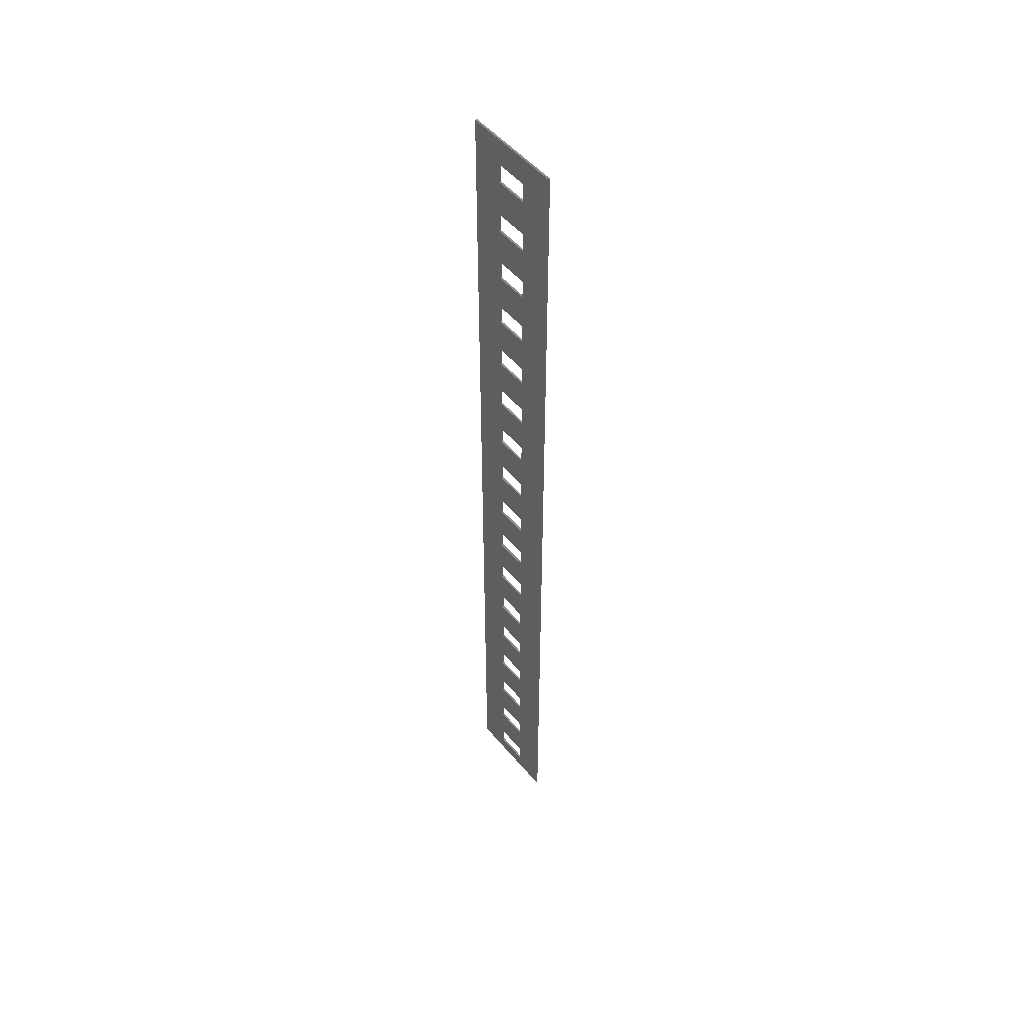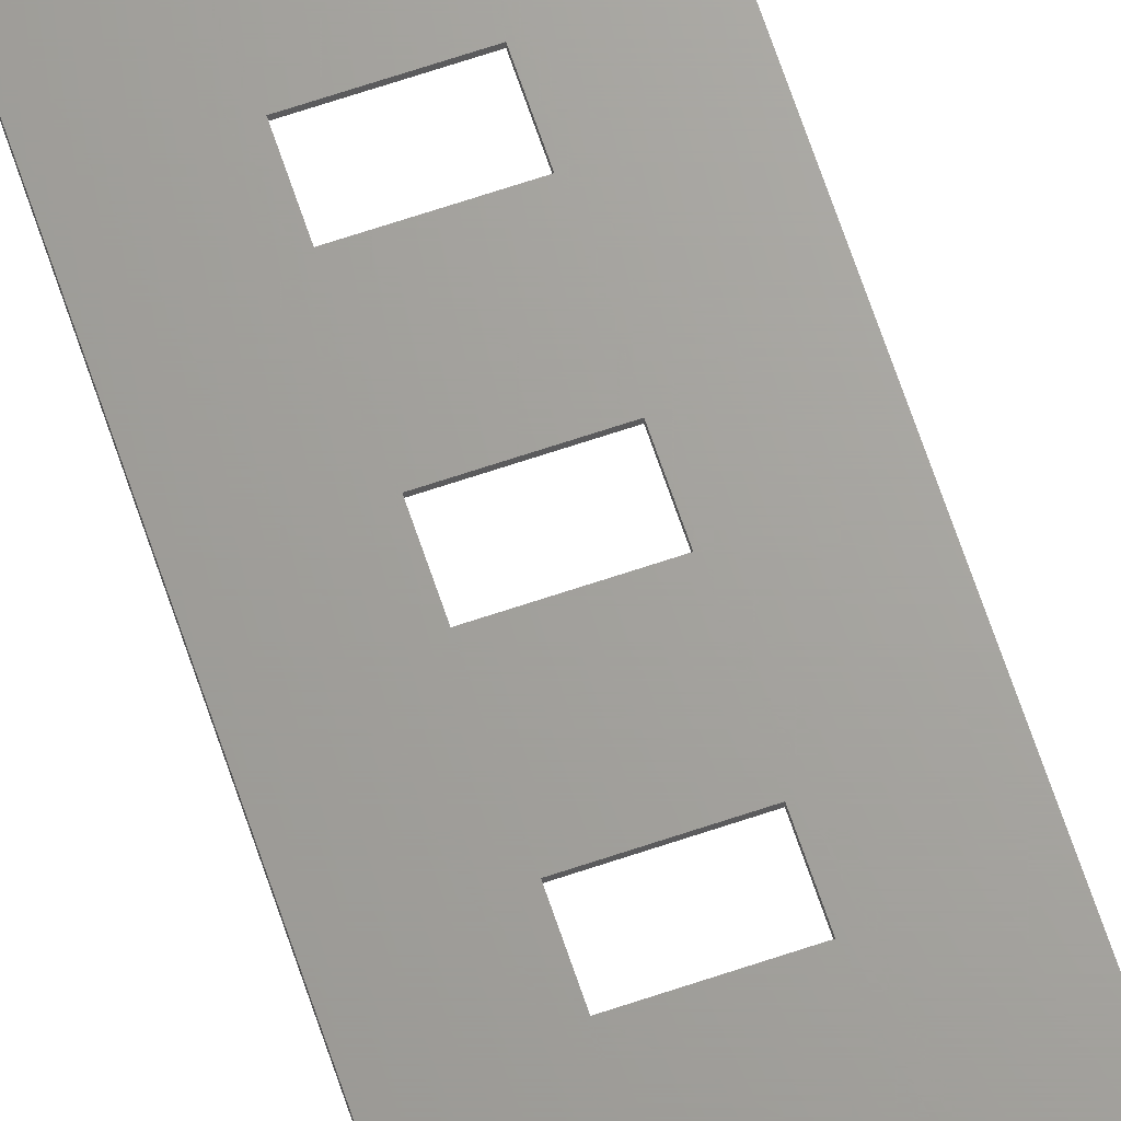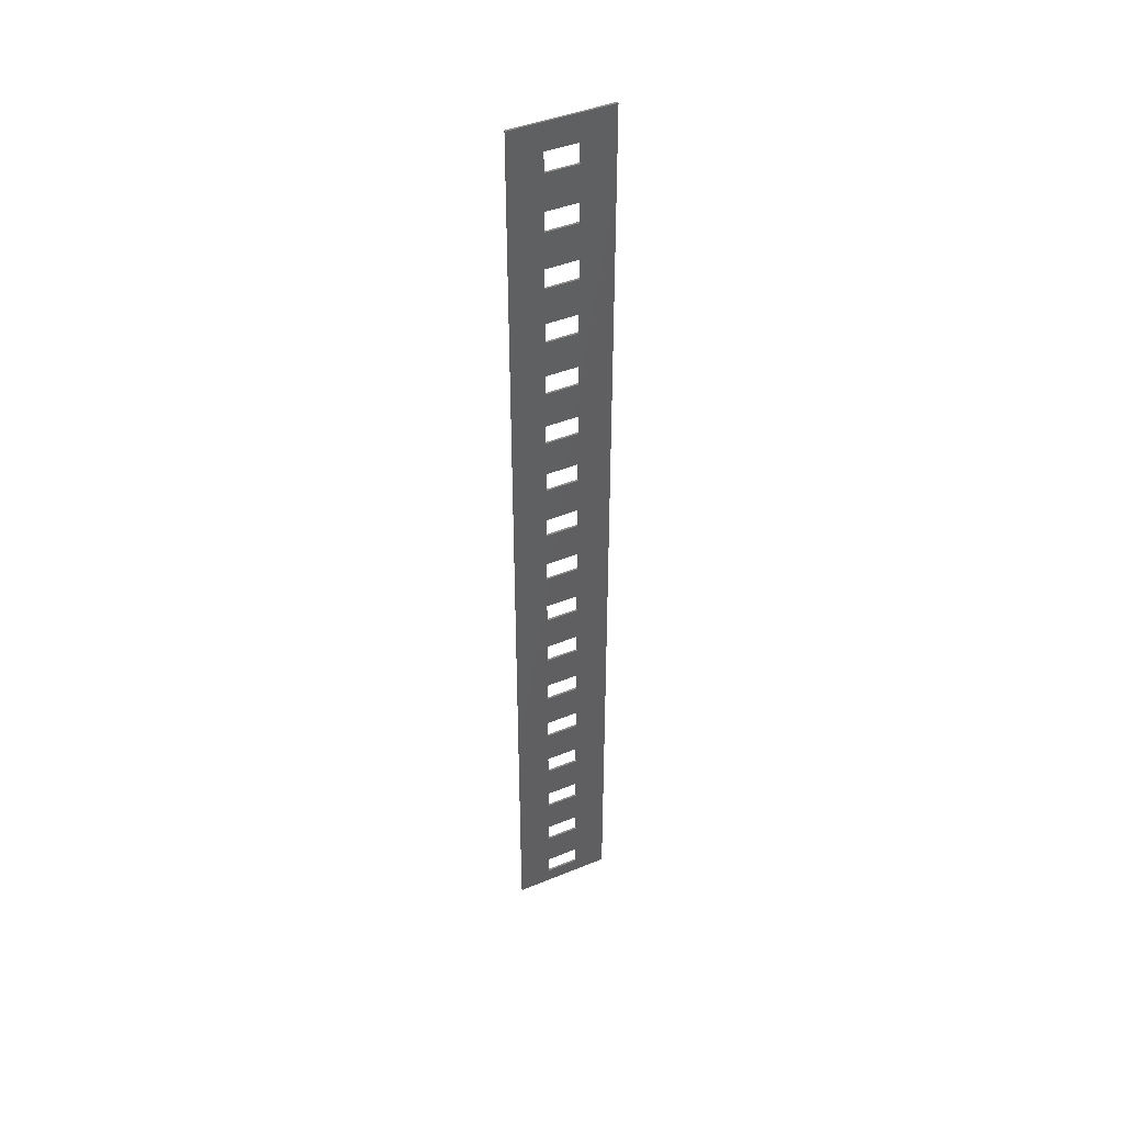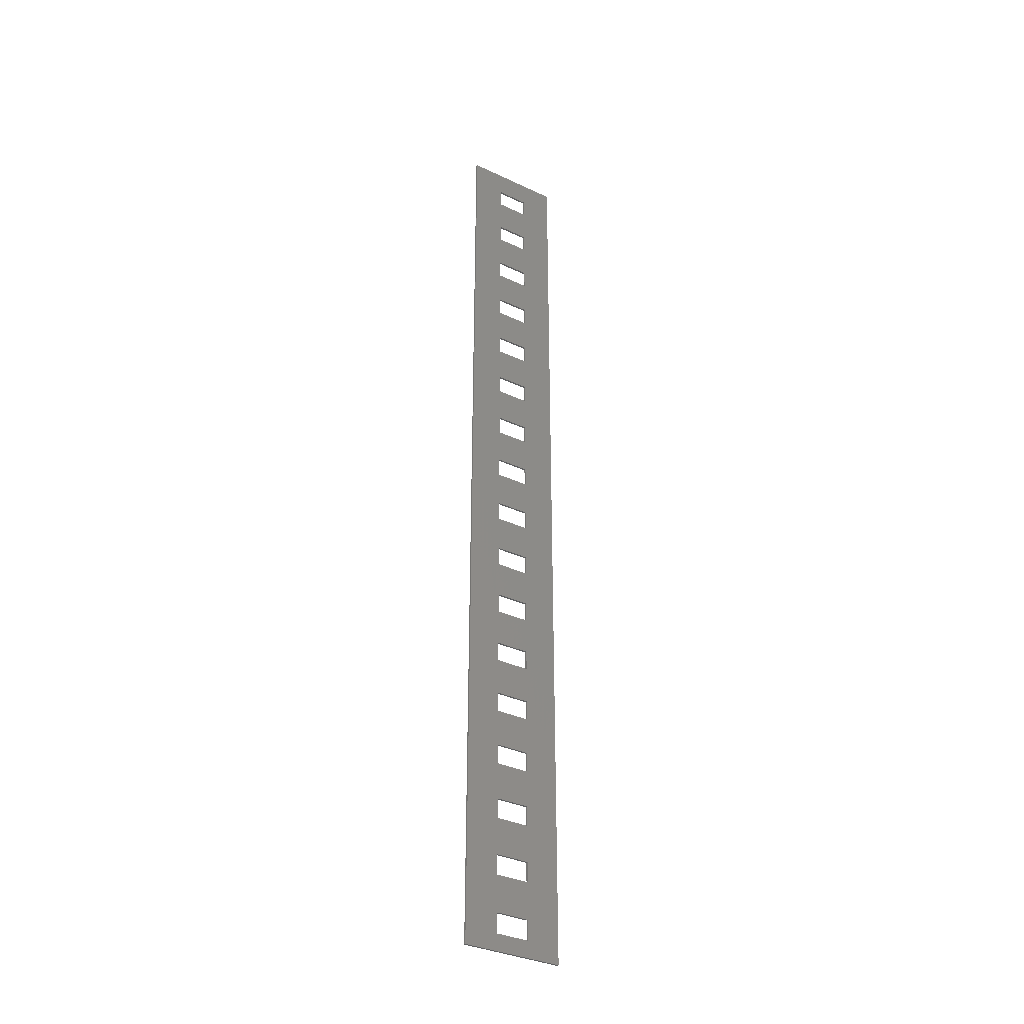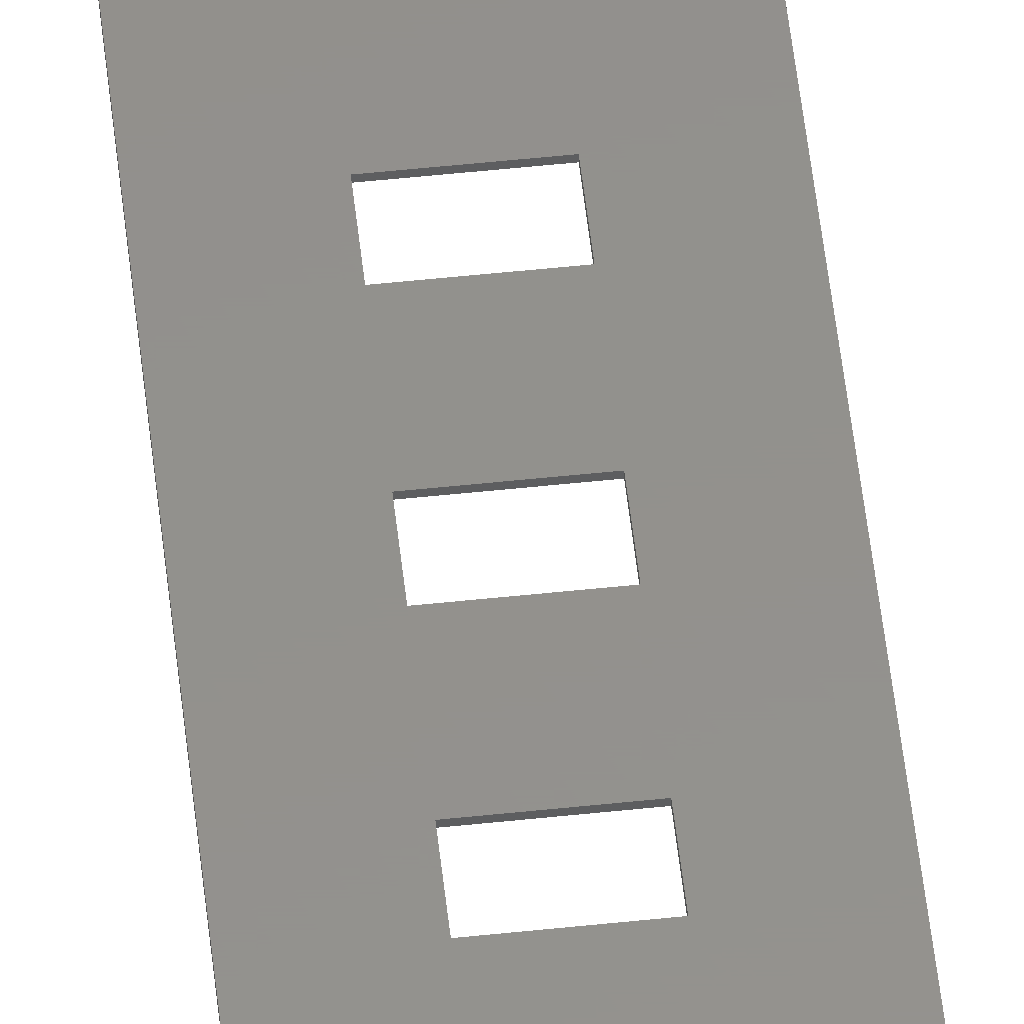
<metadata>
{"format":"stl","ext":"stl","renderer":"f3d","projection":"perspective","resolution":1024,"background":"white","views":[{"elev":50.7,"azim":51.6,"up":"+Y"},{"elev":67.8,"azim":161.4,"up":"+Z"},{"elev":43.3,"azim":154.1,"up":"+Y"},{"elev":-34.5,"azim":147.6,"up":"+Y"},{"elev":54.7,"azim":-6.4,"up":"+Z"}]}
</metadata>
<code>
# stl→obj: 144 verts, 352 faces
v 2.5 -70.5 -0.15
v 2.5 -67.5 0.15
v 2.5 -67.5 -0.15
v 2.5 -70.5 0.15
v -2.5 -70.5 0.15
v -2.5 -67.5 -0.15
v -2.5 -67.5 0.15
v -2.5 -70.5 -0.15
v 2.5 -61.97 -0.15
v 2.5 -58.97 0.15
v 2.5 -58.97 -0.15
v 2.5 -61.97 0.15
v -2.5 -61.97 0.15
v -2.5 -58.97 -0.15
v -2.5 -58.97 0.15
v -2.5 -61.97 -0.15
v 2.5 -53.45 -0.15
v 2.5 -50.45 0.15
v 2.5 -50.45 -0.15
v 2.5 -53.45 0.15
v -2.5 -53.45 0.15
v -2.5 -50.45 -0.15
v -2.5 -50.45 0.15
v -2.5 -53.45 -0.15
v 2.5 -44.92 -0.15
v 2.5 -41.92 0.15
v 2.5 -41.92 -0.15
v 2.5 -44.92 0.15
v -2.5 -44.92 0.15
v -2.5 -41.92 -0.15
v -2.5 -41.92 0.15
v -2.5 -44.92 -0.15
v 2.5 -36.39 -0.15
v 2.5 -33.39 0.15
v 2.5 -33.39 -0.15
v 2.5 -36.39 0.15
v -2.5 -36.39 0.15
v -2.5 -33.39 -0.15
v -2.5 -33.39 0.15
v -2.5 -36.39 -0.15
v 2.5 -27.87 -0.15
v 2.5 -24.87 0.15
v 2.5 -24.87 -0.15
v 2.5 -27.87 0.15
v -2.5 -27.87 0.15
v -2.5 -24.87 -0.15
v -2.5 -24.87 0.15
v -2.5 -27.87 -0.15
v 2.5 -19.34 -0.15
v 2.5 -16.34 0.15
v 2.5 -16.34 -0.15
v 2.5 -19.34 0.15
v -2.5 -19.34 0.15
v -2.5 -16.34 -0.15
v -2.5 -16.34 0.15
v -2.5 -19.34 -0.15
v 2.5 -10.82 -0.15
v 2.5 -7.816 0.15
v 2.5 -7.816 -0.15
v 2.5 -10.82 0.15
v -2.5 -10.82 0.15
v -2.5 -7.816 -0.15
v -2.5 -7.816 0.15
v -2.5 -10.82 -0.15
v 2.5 -2.289 -0.15
v 2.5 0.7105 0.15
v 2.5 0.7105 -0.15
v 2.5 -2.289 0.15
v -2.5 -2.289 0.15
v -2.5 0.7105 -0.15
v -2.5 0.7105 0.15
v -2.5 -2.289 -0.15
v 2.5 6.237 -0.15
v 2.5 9.237 0.15
v 2.5 9.237 -0.15
v 2.5 6.237 0.15
v -2.5 6.237 0.15
v -2.5 9.237 -0.15
v -2.5 9.237 0.15
v -2.5 6.237 -0.15
v 2.5 14.76 -0.15
v 2.5 17.76 0.15
v 2.5 17.76 -0.15
v 2.5 14.76 0.15
v -2.5 14.76 0.15
v -2.5 17.76 -0.15
v -2.5 17.76 0.15
v -2.5 14.76 -0.15
v 2.5 23.29 -0.15
v 2.5 26.29 0.15
v 2.5 26.29 -0.15
v 2.5 23.29 0.15
v -2.5 23.29 0.15
v -2.5 26.29 -0.15
v -2.5 26.29 0.15
v -2.5 23.29 -0.15
v 2.5 31.82 -0.15
v 2.5 34.82 0.15
v 2.5 34.82 -0.15
v 2.5 31.82 0.15
v -2.5 31.82 0.15
v -2.5 34.82 -0.15
v -2.5 34.82 0.15
v -2.5 31.82 -0.15
v 2.5 40.34 -0.15
v 2.5 43.34 0.15
v 2.5 43.34 -0.15
v 2.5 40.34 0.15
v -2.5 40.34 0.15
v -2.5 43.34 -0.15
v -2.5 43.34 0.15
v -2.5 40.34 -0.15
v 2.5 48.87 -0.15
v 2.5 51.87 0.15
v 2.5 51.87 -0.15
v 2.5 48.87 0.15
v -2.5 48.87 0.15
v -2.5 51.87 -0.15
v -2.5 51.87 0.15
v -2.5 48.87 -0.15
v 2.5 57.39 -0.15
v 2.5 60.39 0.15
v 2.5 60.39 -0.15
v 2.5 57.39 0.15
v -2.5 57.39 0.15
v -2.5 60.39 -0.15
v -2.5 60.39 0.15
v -2.5 57.39 -0.15
v 2.5 65.92 -0.15
v 2.5 68.92 0.15
v 2.5 68.92 -0.15
v 2.5 65.92 0.15
v -2.5 65.92 0.15
v -2.5 68.92 -0.15
v -2.5 68.92 0.15
v -2.5 65.92 -0.15
v 7.5 -73 0.15
v 7.5 73 -0.15
v 7.5 73 0.15
v 7.5 -73 -0.15
v -7.5 73 0.15
v -7.5 -73 0.15
v -7.5 -73 -0.15
v -7.5 73 -0.15
f 1 2 3
f 2 1 4
f 5 6 7
f 6 5 8
f 6 2 7
f 2 6 3
f 1 5 4
f 5 1 8
f 9 10 11
f 10 9 12
f 13 14 15
f 14 13 16
f 14 10 15
f 10 14 11
f 9 13 12
f 13 9 16
f 17 18 19
f 18 17 20
f 21 22 23
f 22 21 24
f 22 18 23
f 18 22 19
f 17 21 20
f 21 17 24
f 25 26 27
f 26 25 28
f 29 30 31
f 30 29 32
f 30 26 31
f 26 30 27
f 25 29 28
f 29 25 32
f 33 34 35
f 34 33 36
f 37 38 39
f 38 37 40
f 38 34 39
f 34 38 35
f 33 37 36
f 37 33 40
f 41 42 43
f 42 41 44
f 45 46 47
f 46 45 48
f 46 42 47
f 42 46 43
f 41 45 44
f 45 41 48
f 49 50 51
f 50 49 52
f 53 54 55
f 54 53 56
f 54 50 55
f 50 54 51
f 49 53 52
f 53 49 56
f 57 58 59
f 58 57 60
f 61 62 63
f 62 61 64
f 62 58 63
f 58 62 59
f 57 61 60
f 61 57 64
f 65 66 67
f 66 65 68
f 69 70 71
f 70 69 72
f 70 66 71
f 66 70 67
f 65 69 68
f 69 65 72
f 73 74 75
f 74 73 76
f 77 78 79
f 78 77 80
f 78 74 79
f 74 78 75
f 73 77 76
f 77 73 80
f 81 82 83
f 82 81 84
f 85 86 87
f 86 85 88
f 86 82 87
f 82 86 83
f 81 85 84
f 85 81 88
f 89 90 91
f 90 89 92
f 93 94 95
f 94 93 96
f 94 90 95
f 90 94 91
f 89 93 92
f 93 89 96
f 97 98 99
f 98 97 100
f 101 102 103
f 102 101 104
f 102 98 103
f 98 102 99
f 97 101 100
f 101 97 104
f 105 106 107
f 106 105 108
f 109 110 111
f 110 109 112
f 110 106 111
f 106 110 107
f 105 109 108
f 109 105 112
f 113 114 115
f 114 113 116
f 117 118 119
f 118 117 120
f 118 114 119
f 114 118 115
f 113 117 116
f 117 113 120
f 121 122 123
f 122 121 124
f 125 126 127
f 126 125 128
f 126 122 127
f 122 126 123
f 121 125 124
f 125 121 128
f 129 130 131
f 130 129 132
f 133 134 135
f 134 133 136
f 134 130 135
f 130 134 131
f 129 133 132
f 133 129 136
f 137 138 139
f 138 137 140
f 13 2 12
f 2 13 7
f 21 10 20
f 10 21 15
f 29 18 28
f 18 29 23
f 37 26 36
f 26 37 31
f 45 34 44
f 34 45 39
f 53 42 52
f 42 53 47
f 61 50 60
f 50 61 55
f 69 58 68
f 58 69 63
f 77 66 76
f 66 77 71
f 85 74 84
f 74 85 79
f 93 82 92
f 82 93 87
f 101 90 100
f 90 101 95
f 109 98 108
f 98 109 103
f 117 106 116
f 106 117 111
f 125 114 124
f 114 125 119
f 133 122 132
f 122 133 127
f 132 139 130
f 139 135 130
f 141 133 135
f 133 141 127
f 127 141 125
f 125 141 119
f 119 141 117
f 117 141 111
f 111 141 109
f 109 141 103
f 103 141 101
f 101 141 95
f 95 141 93
f 93 141 87
f 87 141 85
f 85 141 79
f 79 141 77
f 77 141 71
f 71 141 69
f 142 69 141
f 69 142 63
f 63 142 61
f 61 142 55
f 55 142 53
f 53 142 47
f 47 142 45
f 45 142 39
f 39 142 37
f 37 142 31
f 31 142 29
f 29 142 23
f 23 142 21
f 21 142 15
f 15 142 13
f 13 142 7
f 141 135 139
f 122 139 132
f 124 139 122
f 114 139 124
f 116 139 114
f 106 139 116
f 108 139 106
f 98 139 108
f 100 139 98
f 90 139 100
f 92 139 90
f 82 139 92
f 84 139 82
f 74 139 84
f 76 139 74
f 139 76 137
f 66 137 76
f 68 137 66
f 58 137 68
f 60 137 58
f 50 137 60
f 52 137 50
f 42 137 52
f 44 137 42
f 34 137 44
f 36 137 34
f 26 137 36
f 28 137 26
f 18 137 28
f 20 137 18
f 10 137 20
f 12 137 10
f 2 137 12
f 4 137 2
f 5 137 4
f 5 142 137
f 7 142 5
f 126 129 123
f 129 126 136
f 118 121 115
f 121 118 128
f 110 113 107
f 113 110 120
f 102 105 99
f 105 102 112
f 94 97 91
f 97 94 104
f 86 89 83
f 89 86 96
f 78 81 75
f 81 78 88
f 70 73 67
f 73 70 80
f 62 65 59
f 65 62 72
f 54 57 51
f 57 54 64
f 46 49 43
f 49 46 56
f 38 41 35
f 41 38 48
f 30 33 27
f 33 30 40
f 22 25 19
f 25 22 32
f 14 17 11
f 17 14 24
f 6 9 3
f 9 6 16
f 3 140 1
f 140 8 1
f 143 6 8
f 6 143 16
f 16 143 14
f 14 143 24
f 24 143 22
f 22 143 32
f 32 143 30
f 30 143 40
f 40 143 38
f 38 143 48
f 48 143 46
f 46 143 56
f 56 143 54
f 54 143 64
f 64 143 62
f 62 143 72
f 72 143 70
f 70 143 80
f 144 80 143
f 80 144 78
f 78 144 88
f 88 144 86
f 86 144 96
f 96 144 94
f 94 144 104
f 104 144 102
f 102 144 112
f 112 144 110
f 110 144 120
f 120 144 118
f 118 144 128
f 128 144 126
f 126 144 136
f 143 8 140
f 9 140 3
f 11 140 9
f 17 140 11
f 19 140 17
f 25 140 19
f 27 140 25
f 33 140 27
f 35 140 33
f 41 140 35
f 43 140 41
f 49 140 43
f 51 140 49
f 57 140 51
f 59 140 57
f 65 140 59
f 140 65 138
f 67 138 65
f 73 138 67
f 75 138 73
f 81 138 75
f 83 138 81
f 89 138 83
f 91 138 89
f 97 138 91
f 99 138 97
f 105 138 99
f 107 138 105
f 113 138 107
f 115 138 113
f 121 138 115
f 123 138 121
f 129 138 123
f 131 138 129
f 134 138 131
f 134 144 138
f 136 144 134
f 143 141 144
f 141 143 142
f 138 141 139
f 141 138 144
f 143 137 142
f 137 143 140

</code>
